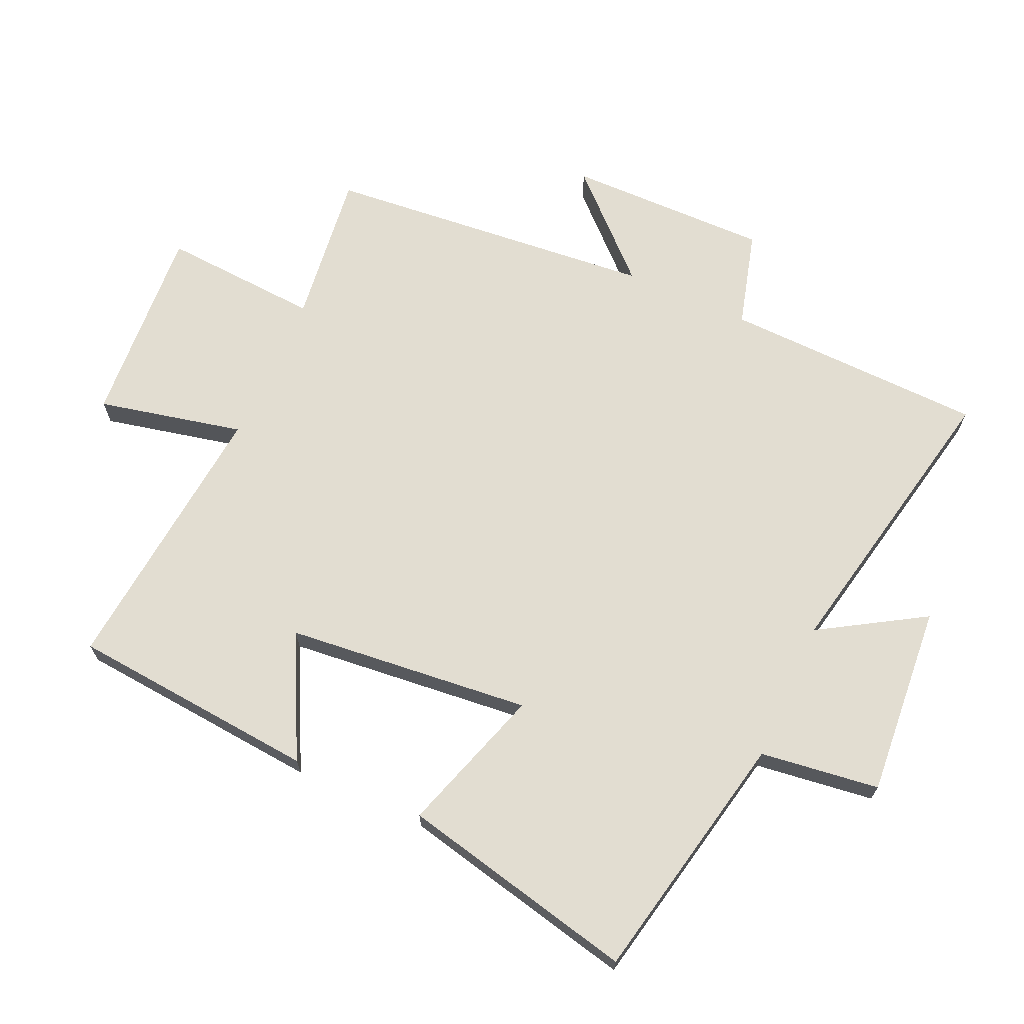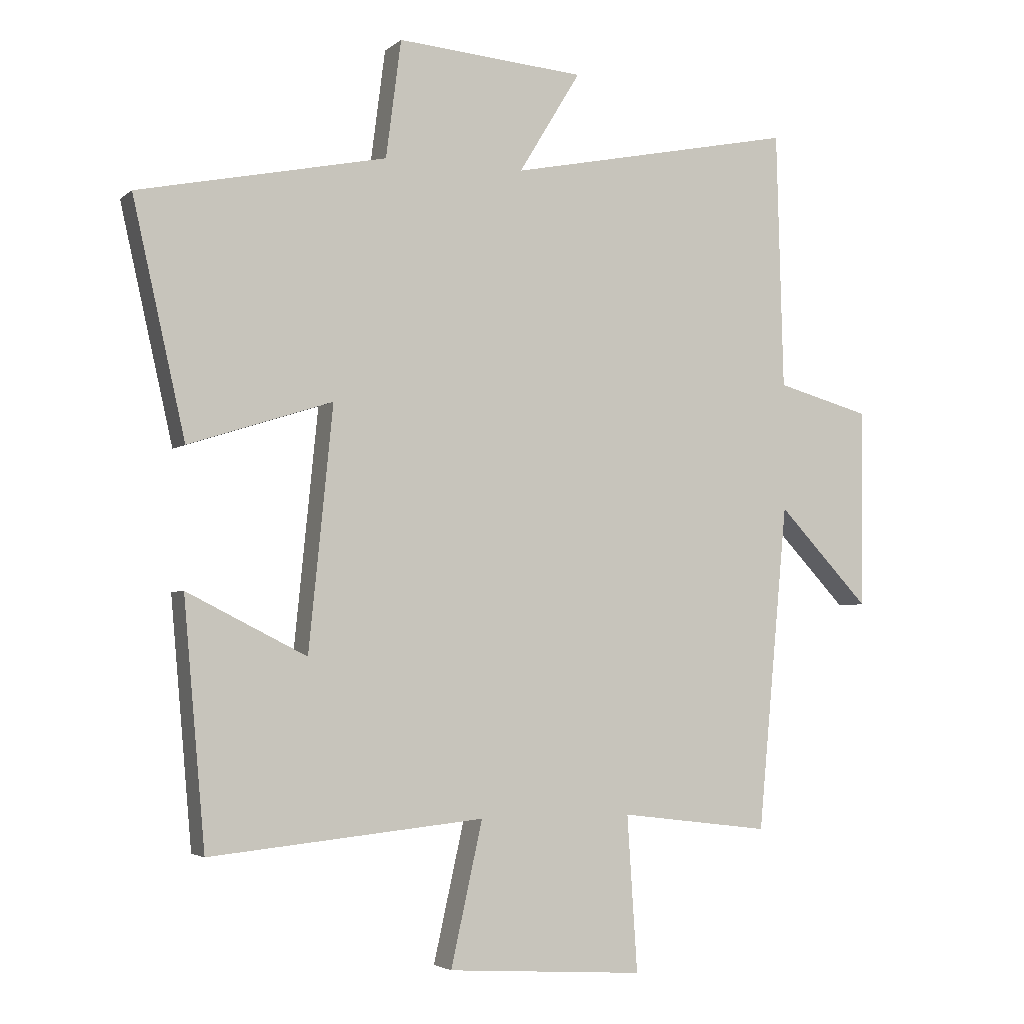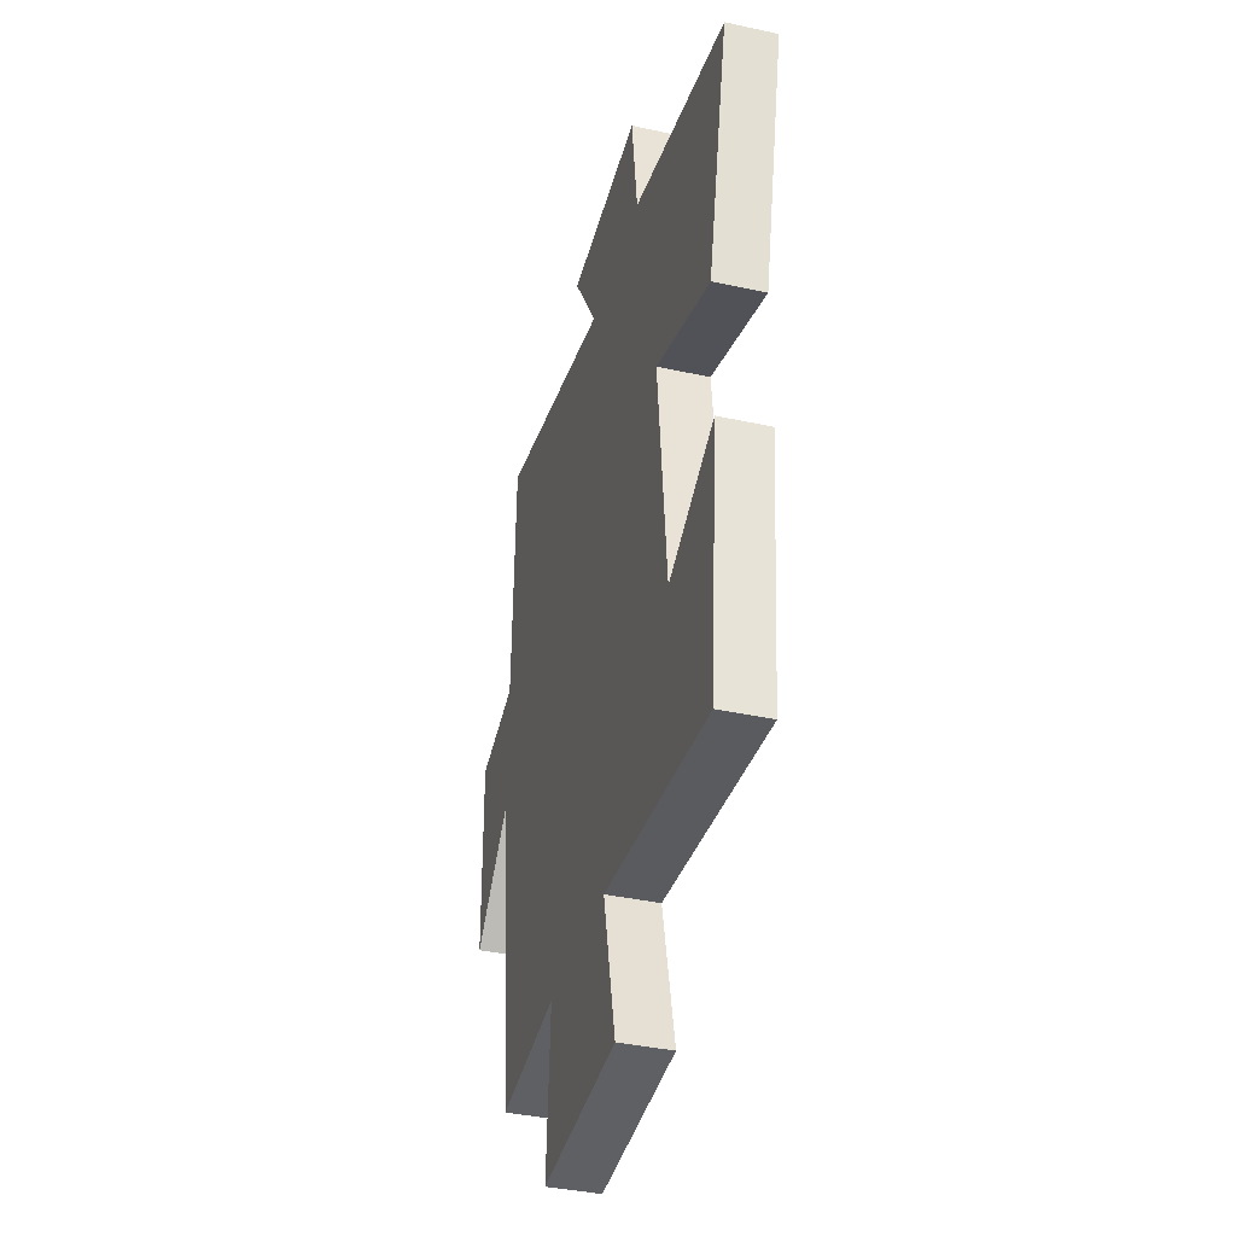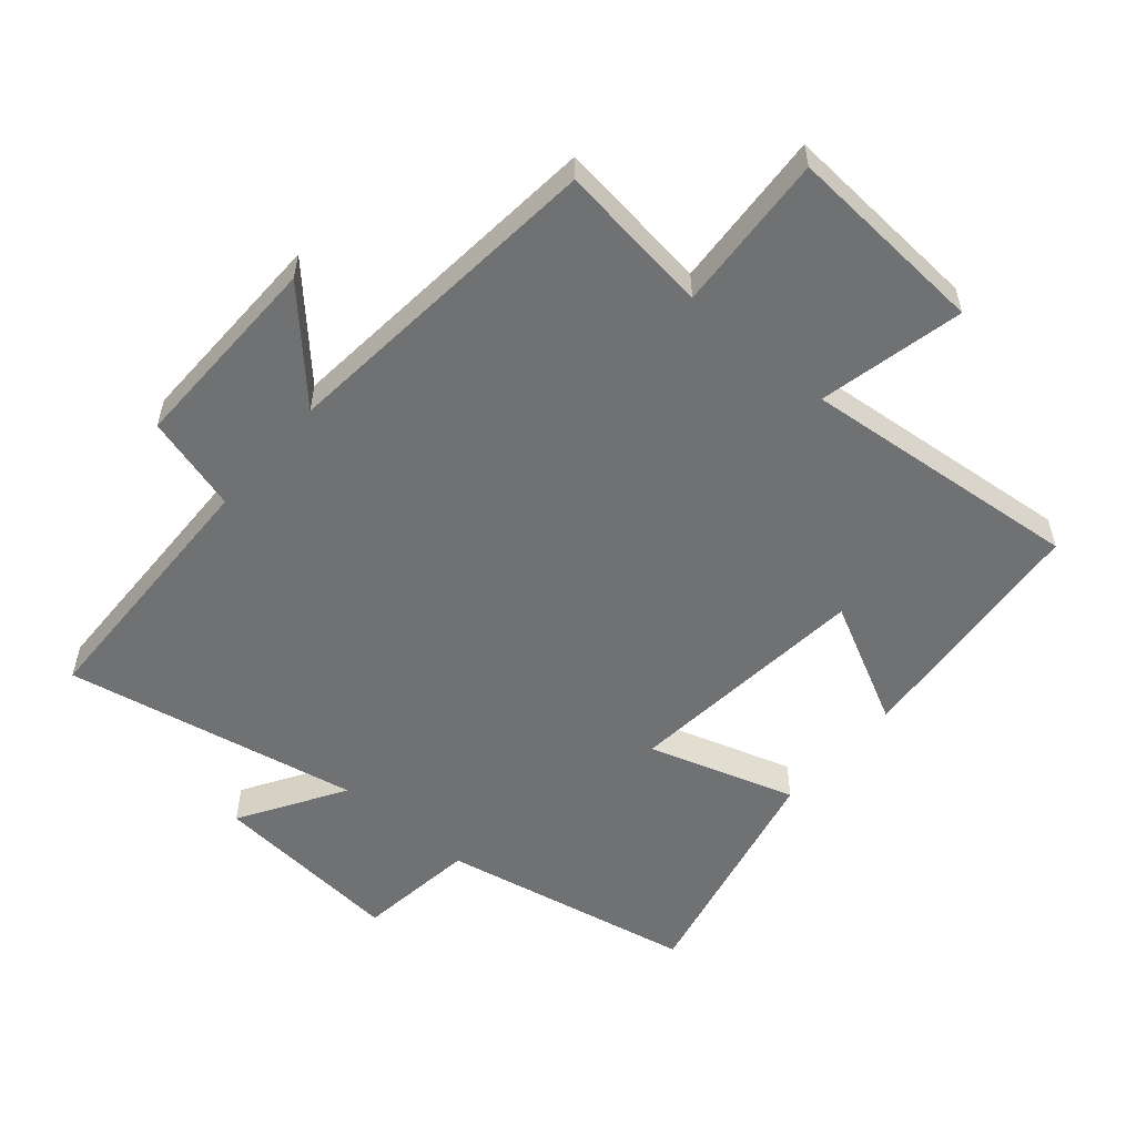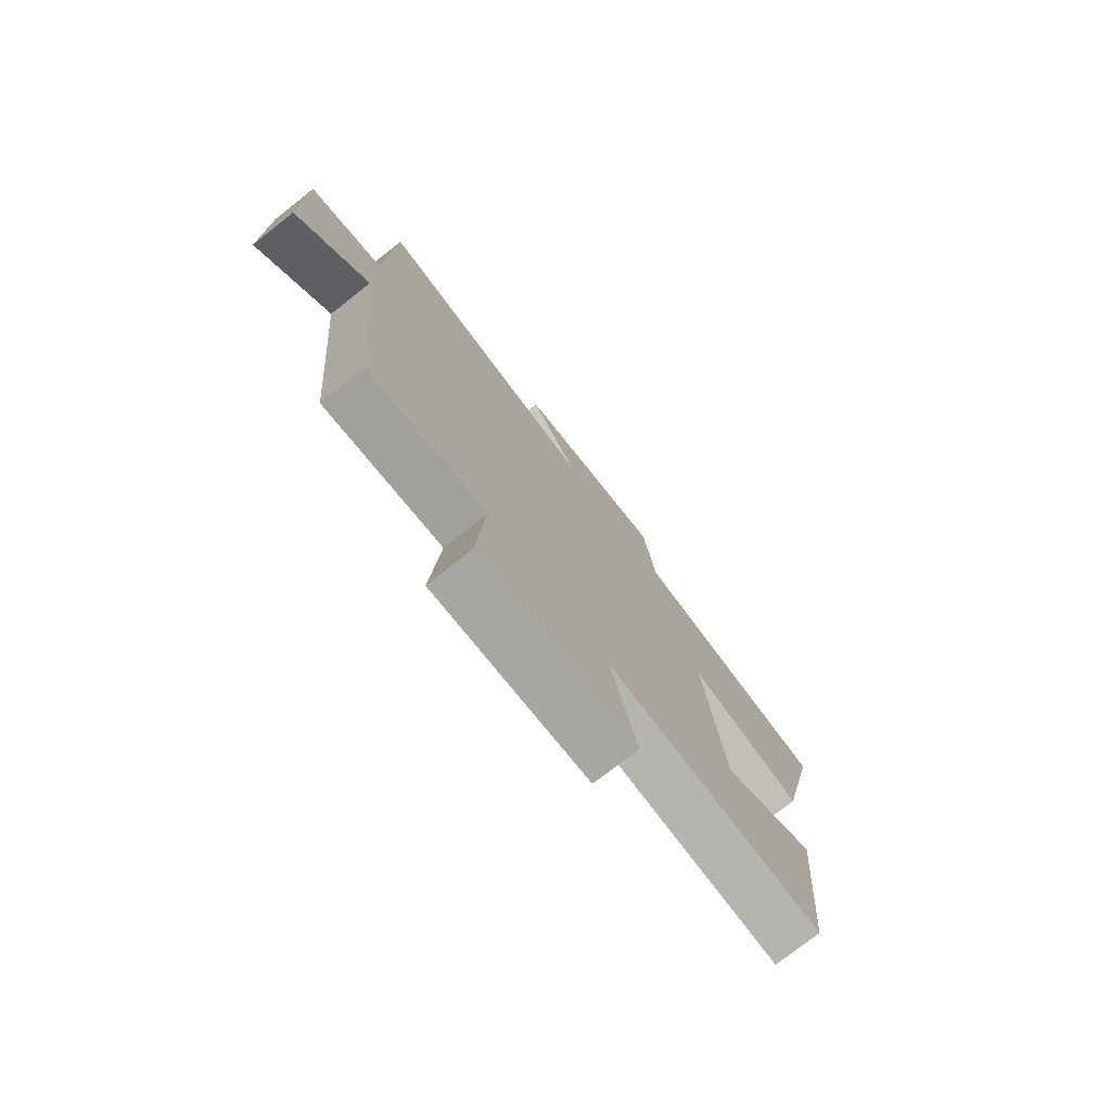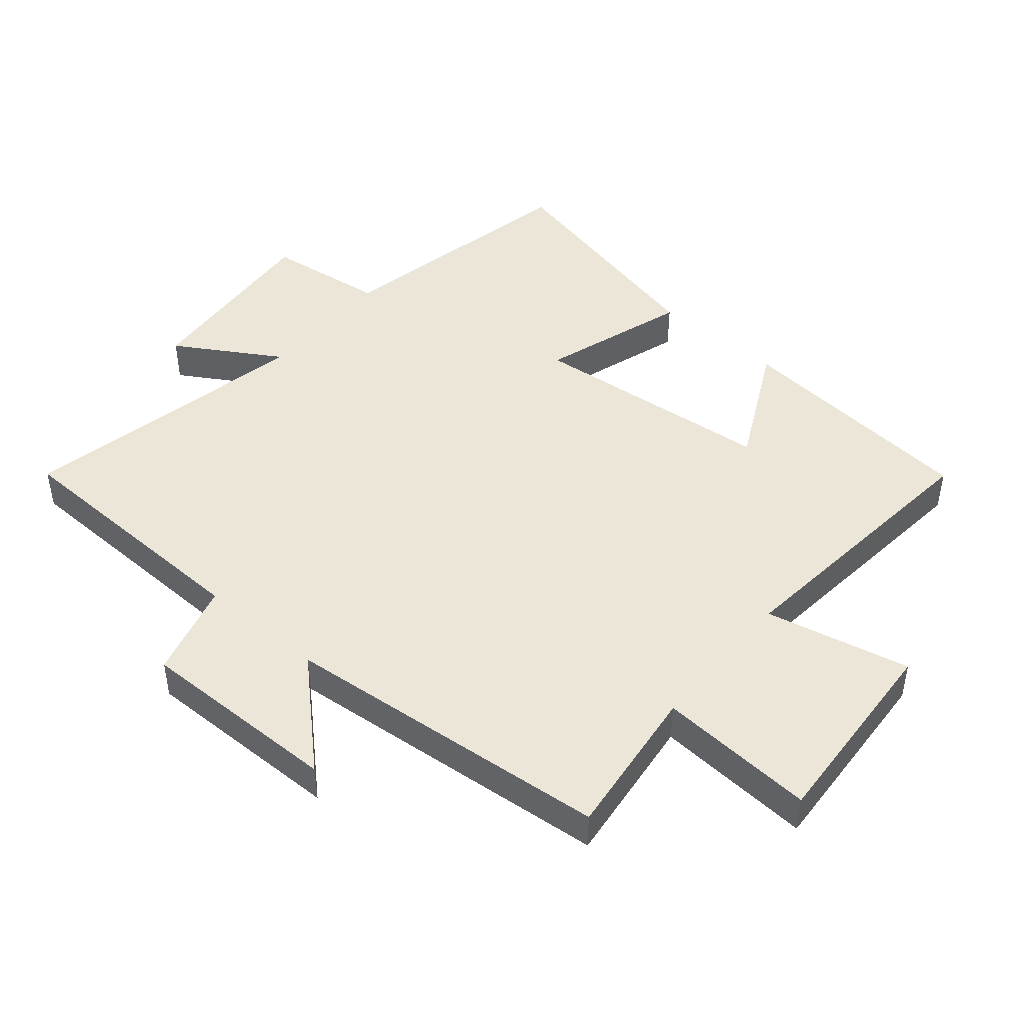
<metadata>
{"format":"obj","ext":"obj","renderer":"f3d","projection":"perspective","resolution":1024,"background":"white","views":[{"elev":68.4,"azim":-65.8,"up":"+Y"},{"elev":-3.7,"azim":-23.6,"up":"+Z"},{"elev":-38.7,"azim":-105.4,"up":"+Z"},{"elev":-55.2,"azim":139.2,"up":"+Y"},{"elev":-76.7,"azim":128.1,"up":"+Z"},{"elev":46.2,"azim":130.2,"up":"+Y"}]}
</metadata>
<code>
v 0.452 0.07 -0.529
v 0.214 0.07 -0.5
v 0.23 0.07 -0.745
v -0.082 0.07 -0.725
v -0.032 0.07 -0.5
v -0.466 0.07 -0.544
v -0.5 0.07 -0.16
v -0.311 0.07 -0.255
v -0.273 0.07 0.125
v -0.5 0.07 0.052
v -0.583 0.07 0.419
v -0.191 0.07 0.5
v -0.167 0.07 0.685
v 0.131 0.07 0.661
v 0.033 0.07 0.5
v 0.489 0.07 0.593
v 0.5 0.07 0.187
v 0.649 0.07 0.146
v 0.645 0.07 -0.168
v 0.5 0.07 -0.015
v 0.452 0 -0.529
v 0.214 0 -0.5
v 0.23 0 -0.745
v -0.082 0 -0.725
v -0.032 0 -0.5
v -0.466 0 -0.544
v -0.5 0 -0.16
v -0.311 0 -0.255
v -0.273 0 0.125
v -0.5 0 0.052
v -0.583 0 0.419
v -0.191 0 0.5
v -0.167 0 0.685
v 0.131 0 0.661
v 0.033 0 0.5
v 0.489 0 0.593
v 0.5 0 0.187
v 0.649 0 0.146
v 0.645 0 -0.168
v 0.5 0 -0.015
f 17 18 19 20
f 15 16 17 20
f 15 20 1 2
f 12 13 14 15
f 9 10 11 12
f 8 9 12 15
f 5 6 7 8
f 5 8 15 2
f 2 3 4 5
f 40 39 38 37
f 40 37 36 35
f 22 21 40 35
f 35 34 33 32
f 32 31 30 29
f 35 32 29 28
f 28 27 26 25
f 22 35 28 25
f 25 24 23 22
f 1 21 22 2
f 2 22 23 3
f 3 23 24 4
f 4 24 25 5
f 5 25 26 6
f 6 26 27 7
f 7 27 28 8
f 8 28 29 9
f 9 29 30 10
f 10 30 31 11
f 11 31 32 12
f 12 32 33 13
f 13 33 34 14
f 14 34 35 15
f 15 35 36 16
f 16 36 37 17
f 17 37 38 18
f 18 38 39 19
f 19 39 40 20
f 20 40 21 1

</code>
